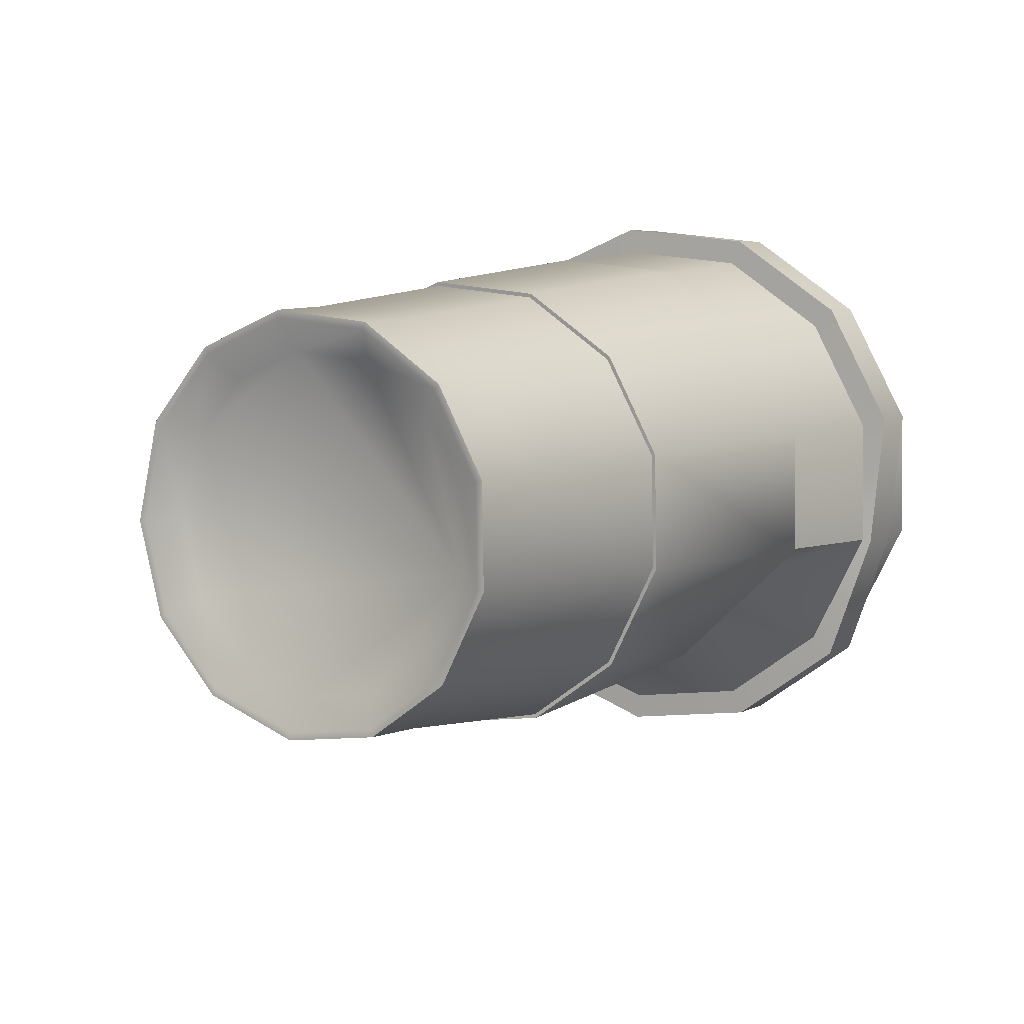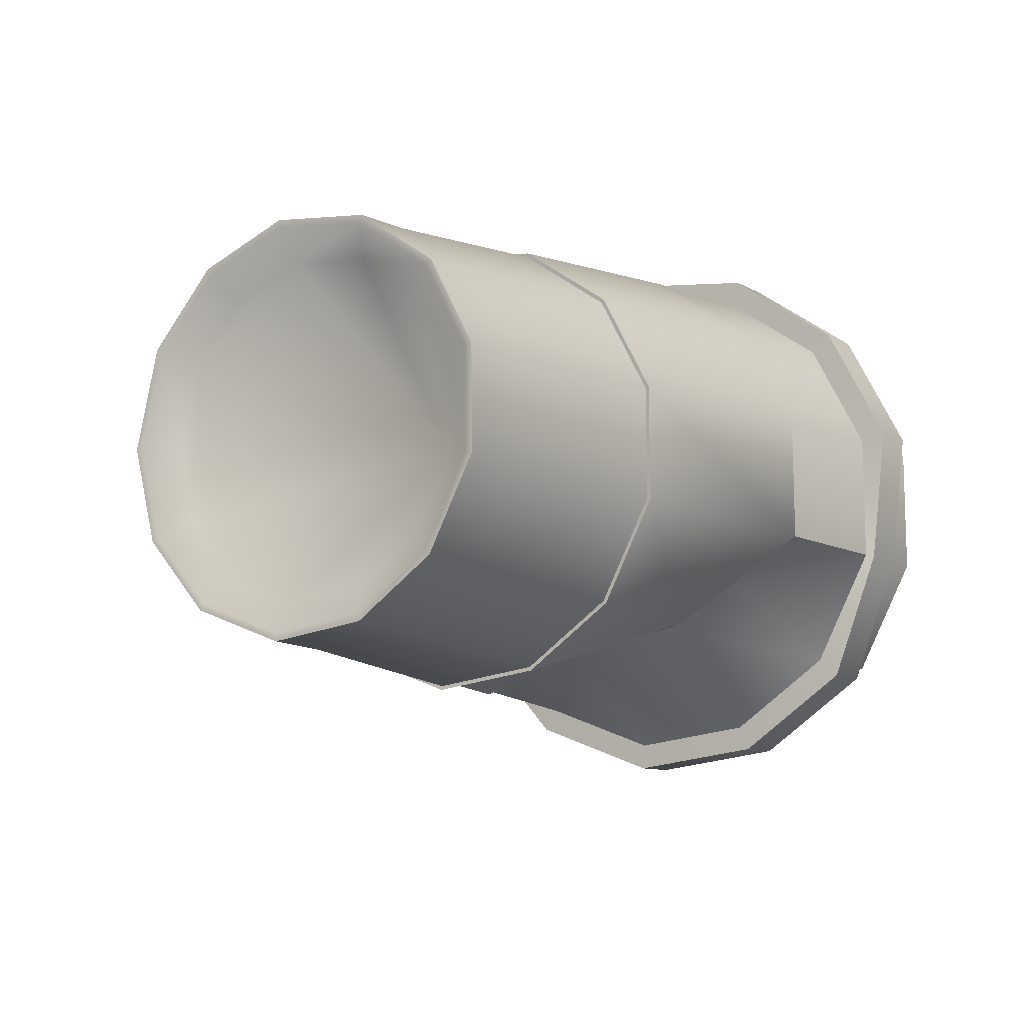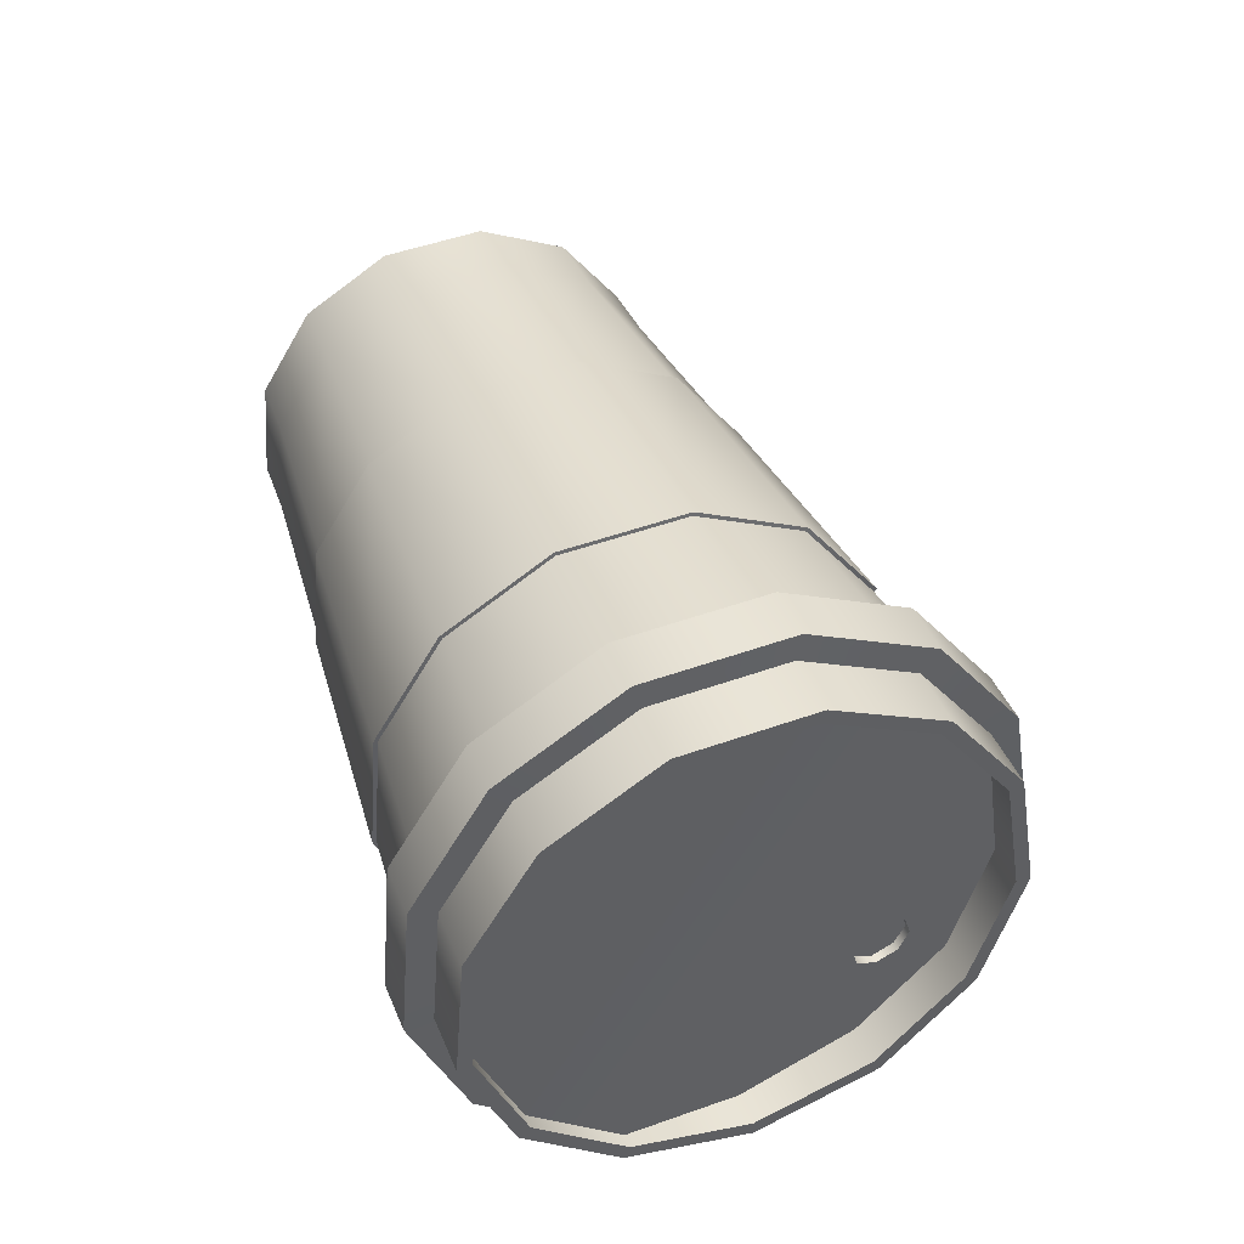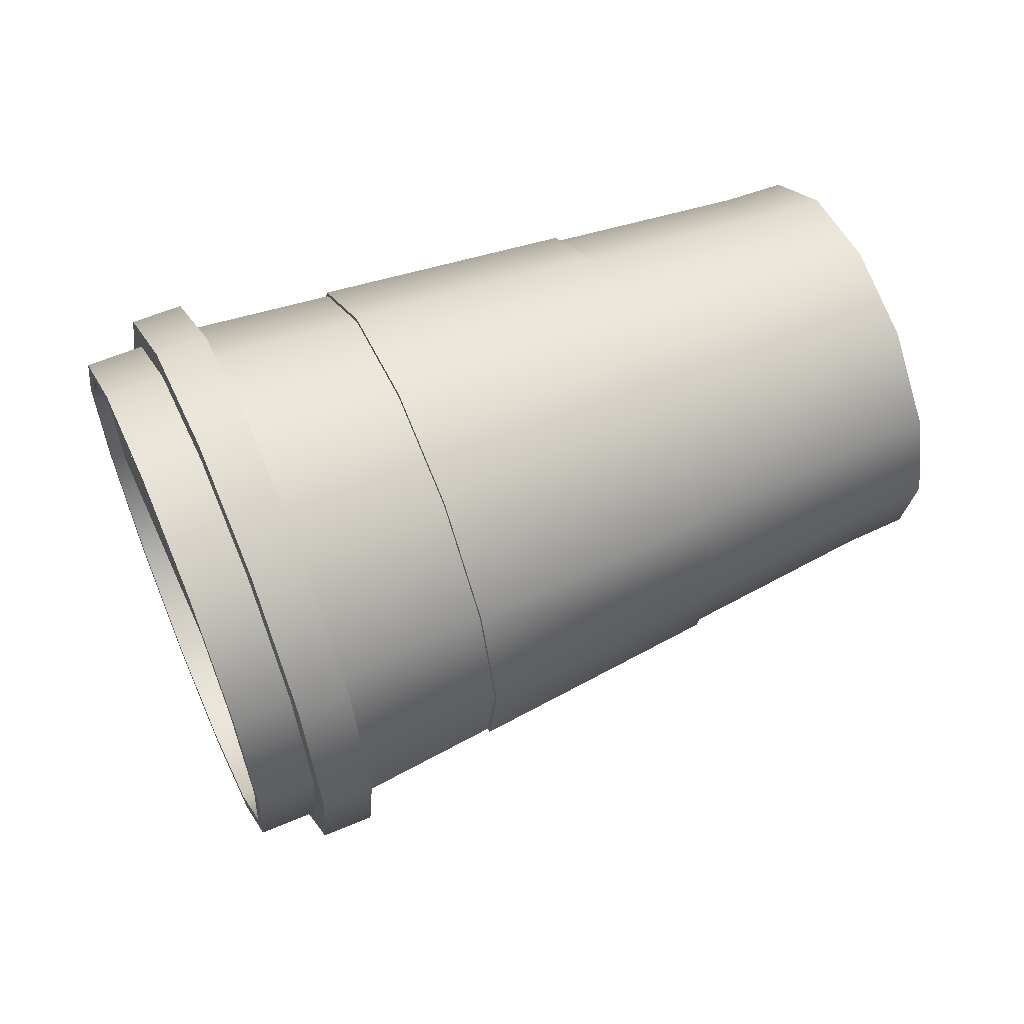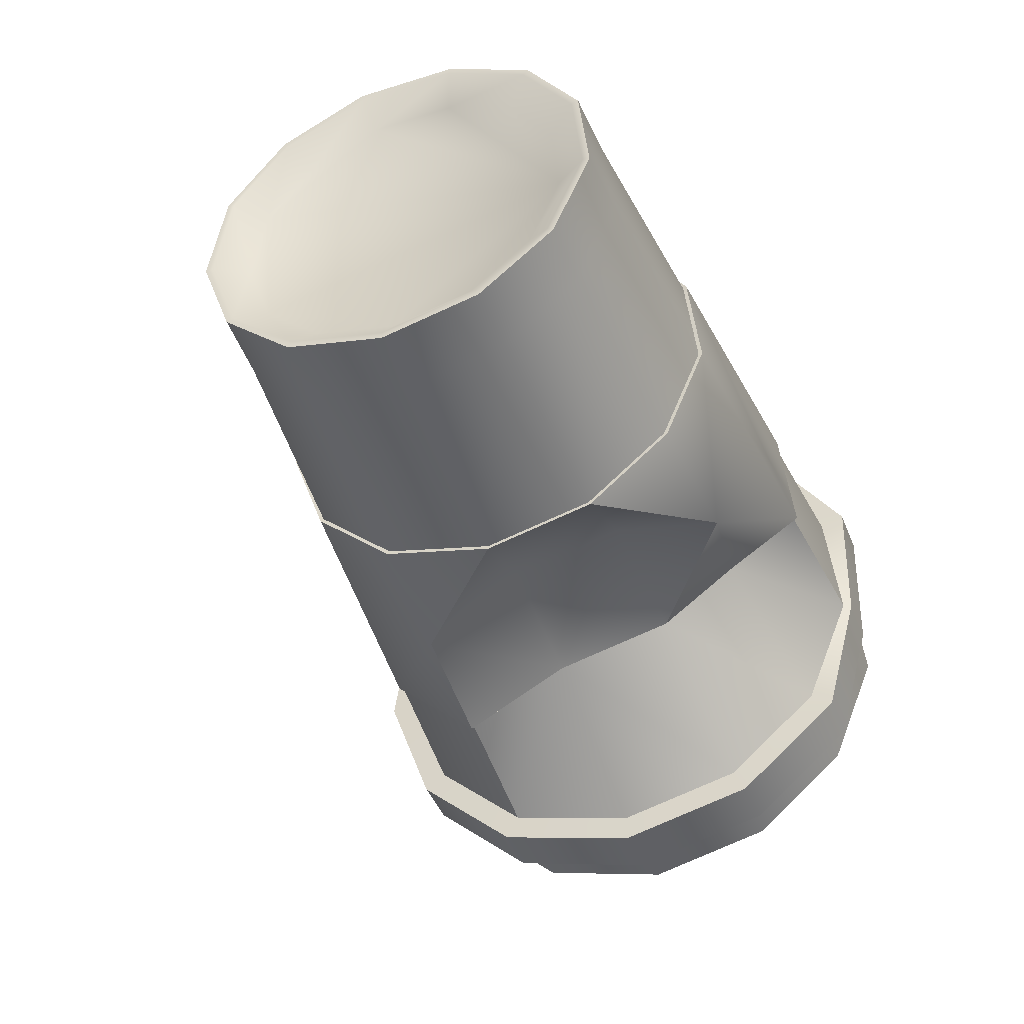
<metadata>
{"format":"obj","ext":"obj","renderer":"f3d","projection":"perspective","resolution":1024,"background":"white","views":[{"elev":25.6,"azim":-49.1,"up":"+Z"},{"elev":10.9,"azim":-47.8,"up":"+Z"},{"elev":49.9,"azim":85.4,"up":"+Y"},{"elev":13.6,"azim":169.7,"up":"+Z"},{"elev":-26.9,"azim":-61.3,"up":"+Z"}]}
</metadata>
<code>
o 2_3
v -3.427 0.199 23.53
v -2.788 0.2502 23.33
v -2.464 -0.003377 24.3
v -3.107 -0.05145 24.5
v -3.717 0.8656 22.83
v -3.082 0.9252 22.62
v -3.926 1.821 22.51
v -3.293 1.893 22.29
v -4.001 2.865 22.67
v -3.37 2.95 22.45
v -3.923 3.692 23.25
v -3.291 3.787 23.04
v -3.714 4.166 24.13
v -3.079 4.267 23.93
v -3.407 4.166 25.14
v -2.768 4.267 24.96
v -3.096 3.692 25.99
v -2.453 3.787 25.81
v -2.84 2.865 26.52
v -2.194 2.95 26.35
v -2.691 1.821 26.61
v -2.043 1.893 26.44
v -2.694 0.8656 26.22
v -2.047 0.9252 26.05
v -2.841 0.199 25.48
v -2.195 0.2502 25.29
v 2.026 0.7901 22.31
v 3.839 0.08893 22.4
v 2.281 0.0661 22.87
v 1.749 1.505 21.67
v 3.04 1.291 20.22
v 3.42 0.4173 21.14
v 1.49 2.687 21.27
v 2.766 2.544 19.8
v 2.667 3.912 20
v 1.271 4.697 21.33
v 2.769 4.997 20.76
v 1.174 3.674 20.61
v 1.53 5.284 22.41
v 3.044 5.618 21.91
v 1.91 5.284 23.67
v 3.446 5.618 23.25
v 2.295 4.697 24.72
v 3.854 4.997 24.36
v 2.611 3.674 25.37
v 4.19 3.912 25.05
v 2.796 2.383 25.48
v 4.385 2.544 25.16
v 2.791 1.201 25
v 4.38 1.291 24.66
v 2.61 0.376 24.08
v 4.188 0.4173 23.69
v 3.416 0.17 21
v 3.883 0.006121 22.39
v 2.999 1.131 19.99
v 2.697 2.508 19.53
v 2.588 4.013 19.75
v 2.701 5.205 20.59
v 3.003 5.889 21.85
v 3.445 5.889 23.32
v 3.894 5.205 24.54
v 4.263 4.013 25.3
v 4.478 2.508 25.43
v 4.472 1.131 24.88
v 4.261 0.17 23.8
v 3.943 0.2318 20.84
v 4.41 0.06793 22.23
v 3.526 1.193 19.83
v 3.224 2.57 19.37
v 3.115 4.075 19.59
v 3.228 5.267 20.43
v 3.529 5.951 21.7
v 3.972 5.951 23.16
v 4.421 5.267 24.38
v 4.789 4.075 25.14
v 5.005 2.57 25.27
v 4.999 1.193 24.72
v 4.788 0.2318 23.64
v 3.963 0.4868 20.98
v 4.381 0.1592 22.24
v 3.584 1.359 20.06
v 3.31 2.608 19.64
v 3.212 3.974 19.84
v 3.314 5.055 20.6
v 3.587 5.676 21.75
v 3.989 5.676 23.08
v 4.396 5.055 24.19
v 4.731 3.974 24.88
v 4.926 2.608 24.99
v 4.921 1.359 24.49
v 4.729 0.4868 23.52
v 4.56 0.5568 20.8
v 4.978 0.2292 22.06
v 4.181 1.429 19.88
v 3.907 2.678 19.46
v 3.809 4.044 19.66
v 3.911 5.125 20.42
v 4.184 5.746 21.57
v 4.586 5.746 22.9
v 4.993 5.125 24.01
v 5.327 4.044 24.7
v 5.523 2.678 24.81
v 5.518 1.429 24.31
v 5.326 0.5568 23.34
v 4.566 0.6904 20.87
v 4.962 0.3805 22.06
v 4.207 1.515 20
v 3.949 2.697 19.61
v 3.855 3.989 19.8
v 3.952 5.012 20.52
v 4.211 5.599 21.6
v 4.591 5.599 22.86
v 4.976 5.012 23.91
v 5.292 3.989 24.56
v 5.477 2.697 24.67
v 5.472 1.515 24.2
v 5.291 0.6904 23.27
v 4.164 0.6431 20.99
v 4.624 0.3409 22.16
v 3.805 1.468 20.13
v 3.546 2.65 19.73
v 3.518 3.949 19.9
v 3.812 4.996 20.56
v 4.071 5.583 21.64
v 4.451 5.583 22.9
v 4.836 4.996 23.95
v 5.153 3.973 24.6
v 5.337 2.681 24.71
v 5.333 1.499 24.24
v 5.151 0.674 23.32
v 4.031 1.74 21.07
v 4.114 1.743 21.04
v 4.037 1.626 20.84
v 3.959 1.623 20.87
v 3.896 1.903 20.52
v 3.953 1.692 20.62
v 4.133 1.975 21.1
v 4.083 2.186 20.99
v 3.992 2.252 20.78
v 3.915 2.135 20.58
v 3.914 2.249 20.81
v 4 2.183 21.03
v 4.048 1.972 21.13
v 3.873 1.69 20.65
v -3.204 0.5766 23.67
v -2.944 0.3735 24.45
v -2.728 0.5766 25.24
v -2.61 1.117 25.85
v -2.607 1.891 26.16
v -2.728 2.738 26.08
v -2.935 3.408 25.66
v -3.187 3.792 24.97
v -3.436 3.792 24.15
v -3.606 3.408 23.44
v -3.669 2.738 22.97
v -3.608 1.891 22.84
v -3.438 1.117 23.1
v 3.825 1.901 20.55
v 3.842 2.132 20.61
v 0.07528 1.046 25.59
v -0.08753 0.3054 24.76
v 0.07947 2.108 26.02
v -0.08634 3.268 25.92
v -0.3707 4.186 25.33
v -0.7164 4.713 24.39
v -1.057 4.713 23.26
v -1.29 4.186 22.29
v -1.377 3.268 21.64
v -1.293 2.108 21.47
v -1.06 1.046 21.83
v -0.7384 0.3054 22.61
v -0.383 0.0271 23.68
v 2.8 1.177 25.04
v 0.08377 1.022 25.62
v -0.0819 0.2685 24.78
v 2.615 0.3391 24.1
v 2.804 2.377 25.52
v 0.08804 2.102 26.06
v 2.617 3.689 25.41
v -0.0806 3.282 25.96
v 2.295 4.728 24.75
v -0.3699 4.217 25.36
v 1.904 5.324 23.68
v -0.7217 4.753 24.4
v 1.519 5.324 22.4
v -1.069 4.753 23.26
v 1.256 4.728 21.3
v -1.305 4.217 22.26
v 1.158 3.689 20.57
v -0.1178 3.485 21.09
v -1.393 3.282 21.61
v 1.475 2.681 21.23
v 0.2251 2.6 21.88
v 1.738 1.481 21.64
v 0.4748 1.46 22.27
v 2.021 0.7532 22.29
v 0.5678 0.3038 22.12
v 2.281 0.02441 22.87
v -0.3825 -0.0146 23.68
v -0.744 0.2685 22.59
v -1.308 2.102 21.43
v -1.072 1.022 21.79
v -3.424 0.2668 23.57
v -3.703 0.9092 22.89
v -3.115 0.02513 24.5
v -2.858 0.2668 25.44
v -2.717 0.9092 26.16
v -2.714 1.83 26.53
v -2.858 2.838 26.45
v -3.104 3.635 25.94
v -3.404 4.092 25.12
v -3.701 4.092 24.14
v -3.902 3.635 23.29
v -3.977 2.838 22.74
v -3.905 1.83 22.58
f 1 3 4
f 6 1 5
f 8 5 7
f 9 8 7
f 11 10 9
f 14 11 13
f 16 13 15
f 17 16 15
f 20 17 19
f 22 19 21
f 23 22 21
f 26 23 25
f 3 25 4
f 27 28 29
f 30 32 27
f 33 31 30
f 35 34 33
f 36 35 38
f 40 36 39
f 41 40 39
f 43 42 41
f 46 43 45
f 48 45 47
f 49 48 47
f 51 50 49
f 28 51 29
f 32 54 28
f 55 32 31
f 56 31 34
f 57 34 35
f 58 35 37
f 59 37 40
f 60 40 42
f 44 60 42
f 46 61 44
f 48 62 46
f 50 63 48
f 52 64 50
f 54 52 28
f 66 54 53
f 68 53 55
f 69 55 56
f 70 56 57
f 71 57 58
f 59 71 58
f 73 59 60
f 74 60 61
f 75 61 62
f 76 62 63
f 64 76 63
f 65 77 64
f 54 78 65
f 79 67 66
f 68 79 66
f 69 81 68
f 70 82 69
f 71 83 70
f 72 84 71
f 73 85 72
f 87 73 74
f 88 74 75
f 89 75 76
f 90 76 77
f 91 77 78
f 67 91 78
f 79 93 80
f 81 92 79
f 95 81 82
f 83 95 82
f 97 83 84
f 98 84 85
f 86 98 85
f 100 86 87
f 101 87 88
f 102 88 89
f 103 89 90
f 91 103 90
f 80 104 91
f 105 93 92
f 94 105 92
f 95 107 94
f 109 95 96
f 110 96 97
f 98 110 97
f 99 111 98
f 113 99 100
f 101 113 100
f 102 114 101
f 116 102 103
f 117 103 104
f 93 117 104
f 105 119 106
f 107 118 105
f 121 107 108
f 122 108 109
f 123 109 110
f 124 110 111
f 125 111 112
f 126 112 113
f 127 113 114
f 128 114 115
f 116 128 115
f 117 129 116
f 106 130 117
f 131 133 134
f 132 118 133
f 120 135 136
f 138 130 137
f 123 139 122
f 119 137 130
f 139 121 122
f 120 133 118
f 121 135 120
f 141 143 131
f 124 130 123
f 126 128 125
f 133 144 134
f 154 156 146
f 128 124 125
f 134 158 159
f 135 144 136
f 141 134 159
f 138 143 142
f 135 159 158
f 143 132 131
f 140 141 159
f 139 142 141
f 160 26 161
f 162 24 160
f 20 162 163
f 18 163 164
f 165 18 164
f 166 16 165
f 12 166 167
f 168 12 167
f 169 10 168
f 6 169 170
f 2 170 171
f 172 2 171
f 26 172 161
f 173 175 176
f 177 174 173
f 180 177 179
f 182 179 181
f 183 182 181
f 186 183 185
f 188 185 187
f 190 188 187
f 192 190 189
f 195 192 194
f 196 197 194
f 199 197 198
f 175 198 176
f 173 51 49
f 161 174 160
f 47 173 49
f 174 162 160
f 179 47 45
f 162 180 163
f 181 45 43
f 163 182 164
f 41 181 43
f 182 165 164
f 185 41 39
f 165 186 166
f 187 39 36
f 166 188 167
f 38 187 36
f 188 168 167
f 192 38 33
f 191 169 168
f 194 33 30
f 169 202 170
f 27 194 30
f 202 171 170
f 29 196 27
f 200 172 171
f 176 29 51
f 172 175 161
f 203 5 1
f 205 1 4
f 25 205 4
f 23 206 25
f 21 207 23
f 19 208 21
f 17 209 19
f 211 17 15
f 13 211 15
f 11 212 13
f 214 11 9
f 215 9 7
f 204 7 5
f 203 157 204
f 205 145 203
f 147 205 206
f 148 206 207
f 149 207 208
f 150 208 209
f 151 209 210
f 152 210 211
f 153 211 212
f 213 153 212
f 214 154 213
f 215 155 214
f 204 156 215
f 201 191 190
f 202 193 195
f 197 202 195
f 198 197 196
f 197 200 202
f 197 195 194
f 190 193 201
f 27 32 28
f 33 38 35
f 1 2 3
f 6 2 1
f 8 6 5
f 9 10 8
f 11 12 10
f 14 12 11
f 16 14 13
f 17 18 16
f 20 18 17
f 22 20 19
f 23 24 22
f 26 24 23
f 3 26 25
f 30 31 32
f 33 34 31
f 36 37 35
f 40 37 36
f 41 42 40
f 43 44 42
f 46 44 43
f 48 46 45
f 49 50 48
f 51 52 50
f 28 52 51
f 32 53 54
f 55 53 32
f 56 55 31
f 57 56 34
f 58 57 35
f 59 58 37
f 60 59 40
f 44 61 60
f 46 62 61
f 48 63 62
f 50 64 63
f 52 65 64
f 54 65 52
f 66 67 54
f 68 66 53
f 69 68 55
f 70 69 56
f 71 70 57
f 59 72 71
f 73 72 59
f 74 73 60
f 75 74 61
f 76 75 62
f 64 77 76
f 65 78 77
f 54 67 78
f 79 80 67
f 68 81 79
f 69 82 81
f 70 83 82
f 71 84 83
f 72 85 84
f 73 86 85
f 87 86 73
f 88 87 74
f 89 88 75
f 90 89 76
f 91 90 77
f 67 80 91
f 79 92 93
f 81 94 92
f 95 94 81
f 83 96 95
f 97 96 83
f 98 97 84
f 86 99 98
f 100 99 86
f 101 100 87
f 102 101 88
f 103 102 89
f 91 104 103
f 80 93 104
f 105 106 93
f 94 107 105
f 95 108 107
f 109 108 95
f 110 109 96
f 98 111 110
f 99 112 111
f 113 112 99
f 101 114 113
f 102 115 114
f 116 115 102
f 117 116 103
f 93 106 117
f 105 118 119
f 107 120 118
f 121 120 107
f 122 121 108
f 123 122 109
f 124 123 110
f 125 124 111
f 126 125 112
f 127 126 113
f 128 127 114
f 116 129 128
f 117 130 129
f 106 119 130
f 131 132 133
f 132 119 118
f 138 123 130
f 123 138 139
f 119 132 137
f 139 140 121
f 120 136 133
f 121 140 135
f 141 142 143
f 124 129 130
f 126 127 128
f 133 136 144
f 157 145 146
f 146 147 148
f 148 149 146
f 149 150 146
f 150 151 152
f 152 153 154
f 154 155 156
f 156 157 146
f 150 152 146
f 152 154 146
f 128 129 124
f 134 144 158
f 135 158 144
f 141 131 134
f 138 137 143
f 135 140 159
f 143 137 132
f 140 139 141
f 139 138 142
f 160 24 26
f 162 22 24
f 20 22 162
f 18 20 163
f 165 16 18
f 166 14 16
f 12 14 166
f 168 10 12
f 169 8 10
f 6 8 169
f 2 6 170
f 172 3 2
f 26 3 172
f 173 174 175
f 177 178 174
f 180 178 177
f 182 180 179
f 183 184 182
f 186 184 183
f 188 186 185
f 187 189 190
f 190 191 188
f 192 193 190
f 195 193 192
f 199 200 197
f 175 199 198
f 173 176 51
f 161 175 174
f 47 177 173
f 174 178 162
f 179 177 47
f 162 178 180
f 181 179 45
f 163 180 182
f 41 183 181
f 182 184 165
f 185 183 41
f 165 184 186
f 187 185 39
f 166 186 188
f 38 189 187
f 188 191 168
f 192 189 38
f 191 201 169
f 194 192 33
f 169 201 202
f 27 196 194
f 202 200 171
f 29 198 196
f 200 199 172
f 176 198 29
f 172 199 175
f 203 204 5
f 205 203 1
f 25 206 205
f 23 207 206
f 21 208 207
f 19 209 208
f 17 210 209
f 211 210 17
f 13 212 211
f 11 213 212
f 214 213 11
f 215 214 9
f 204 215 7
f 203 145 157
f 205 146 145
f 147 146 205
f 148 147 206
f 149 148 207
f 150 149 208
f 151 150 209
f 152 151 210
f 153 152 211
f 213 154 153
f 214 155 154
f 215 156 155
f 204 157 156
f 202 201 193

</code>
